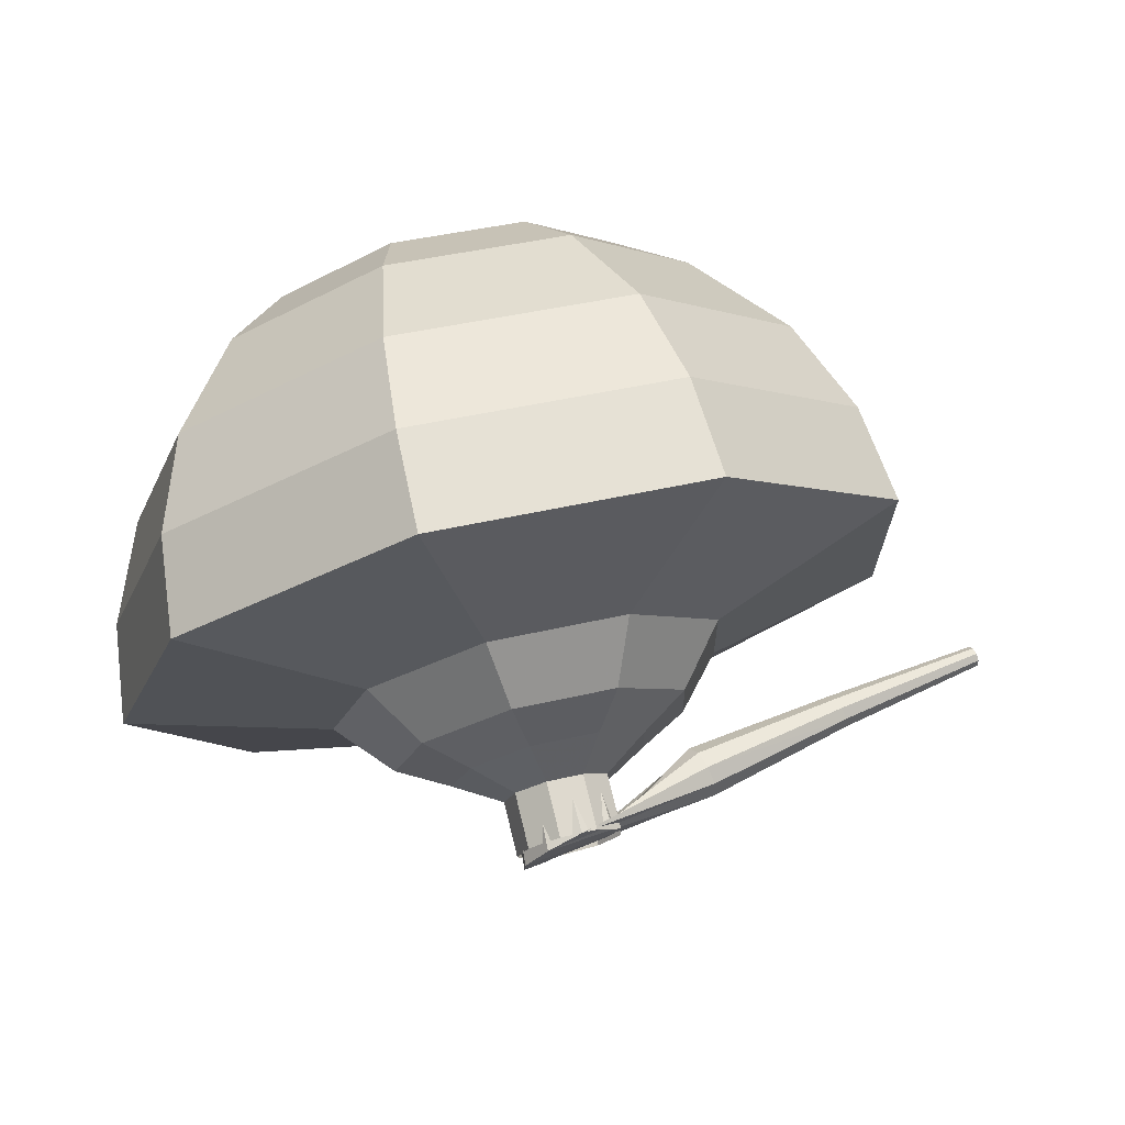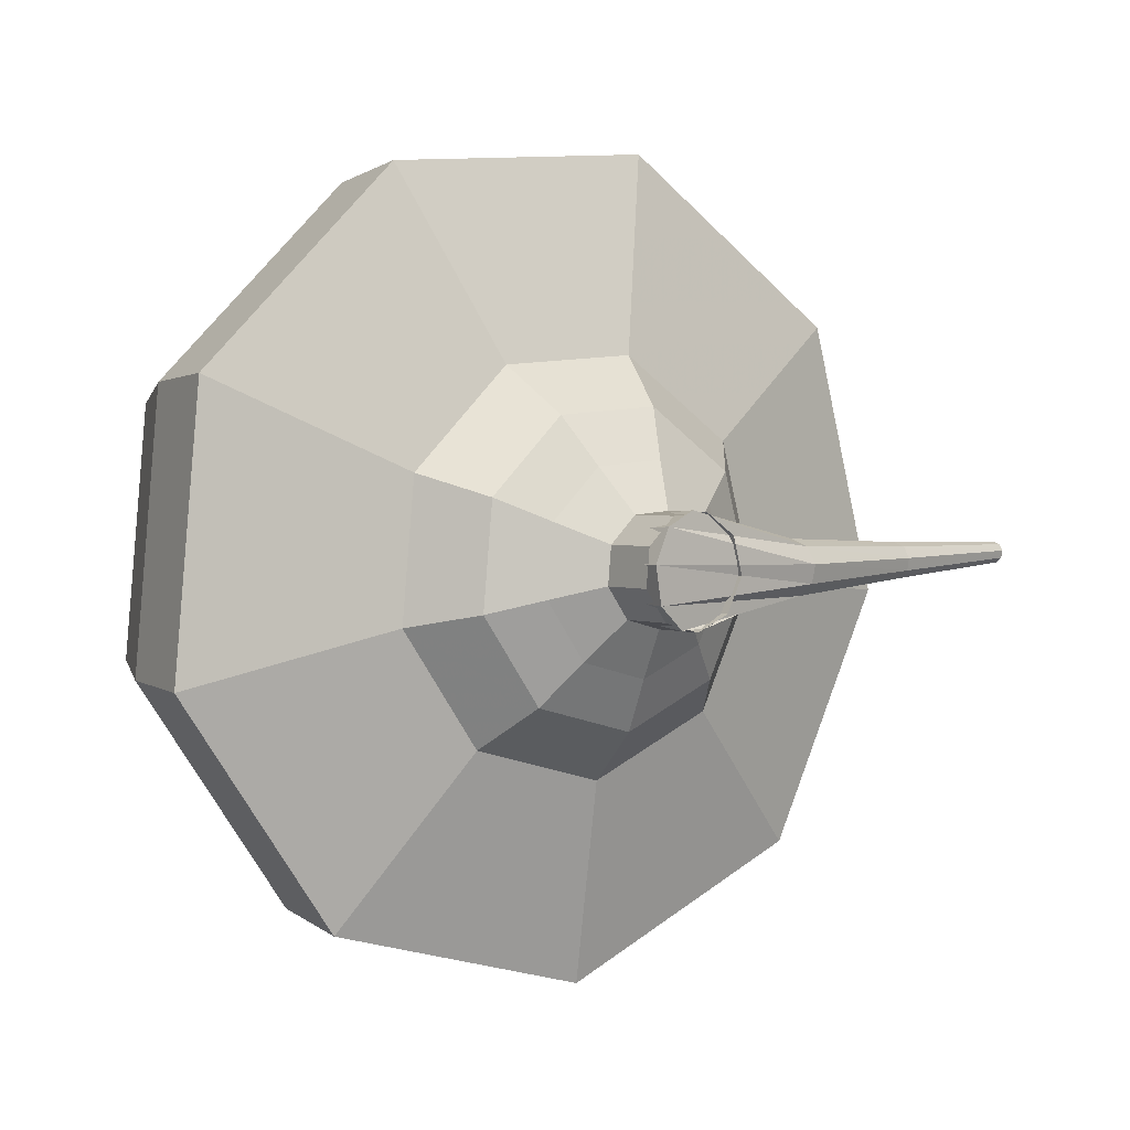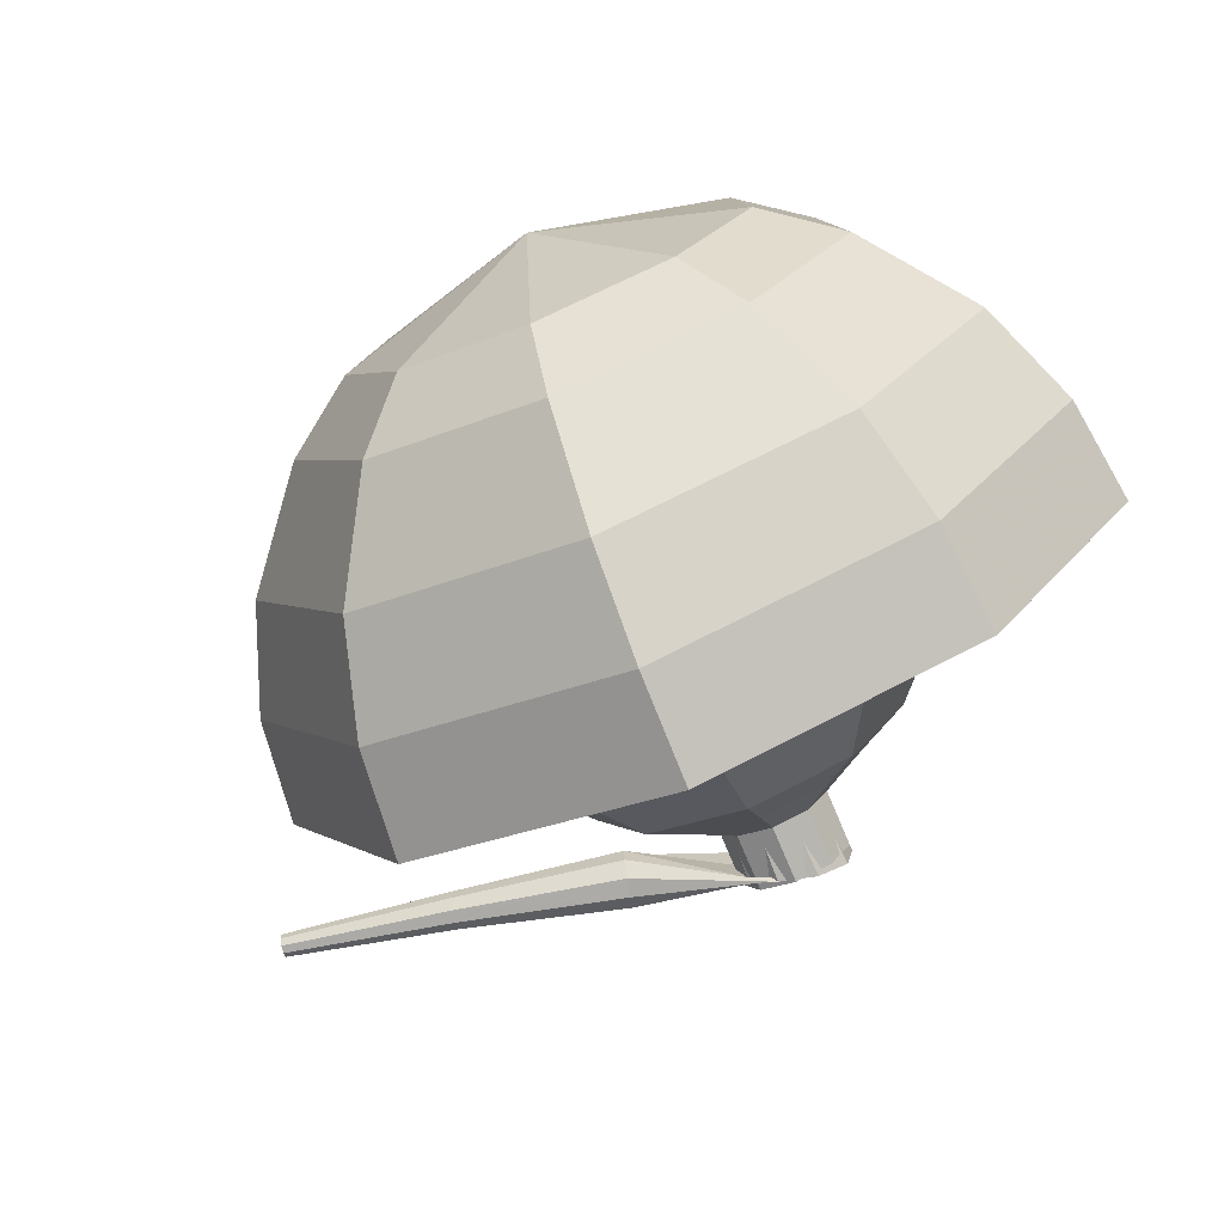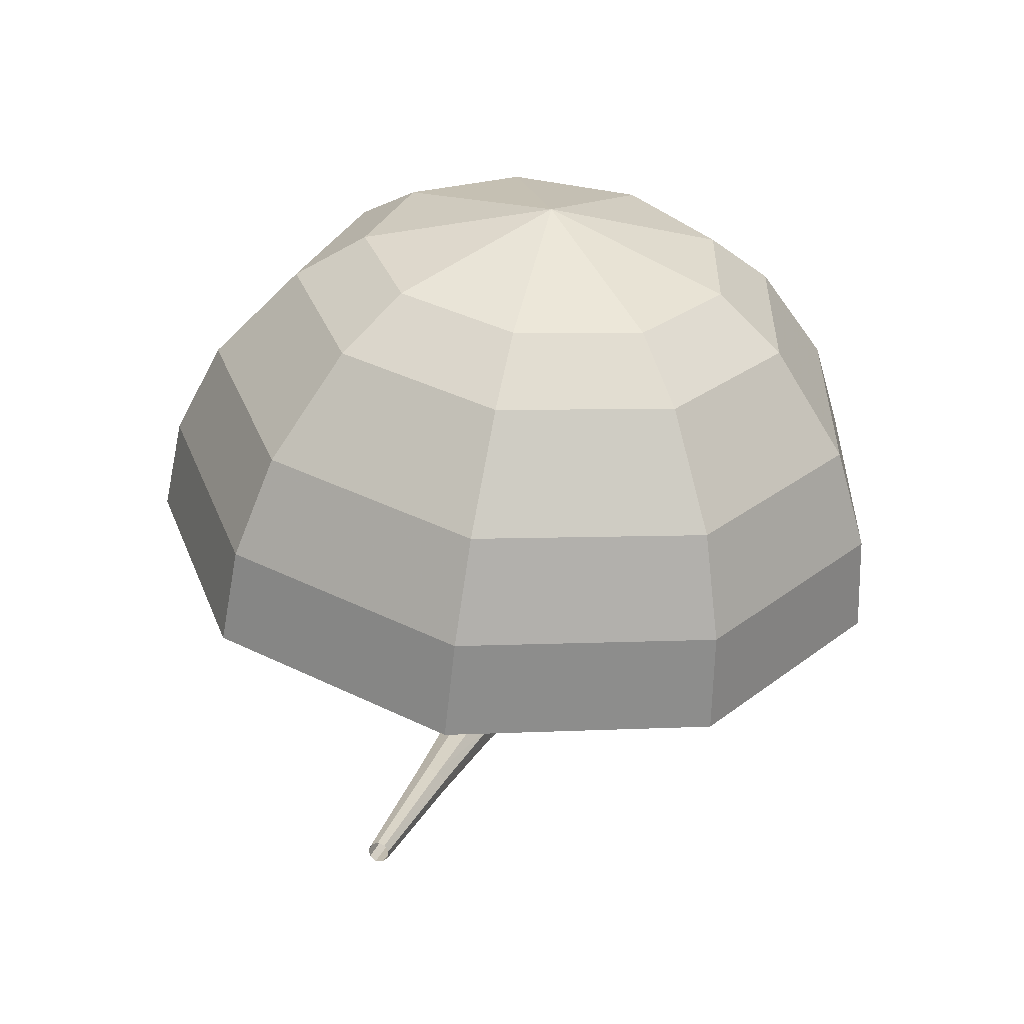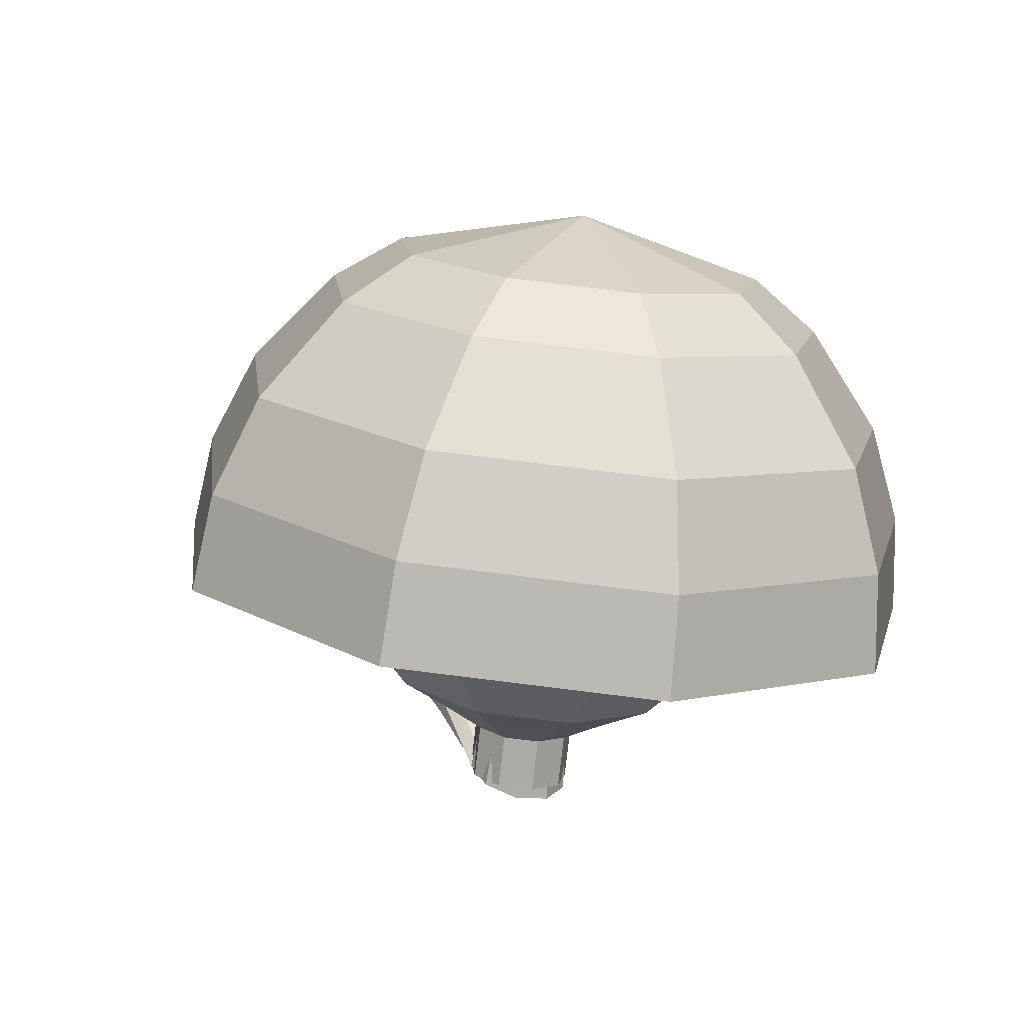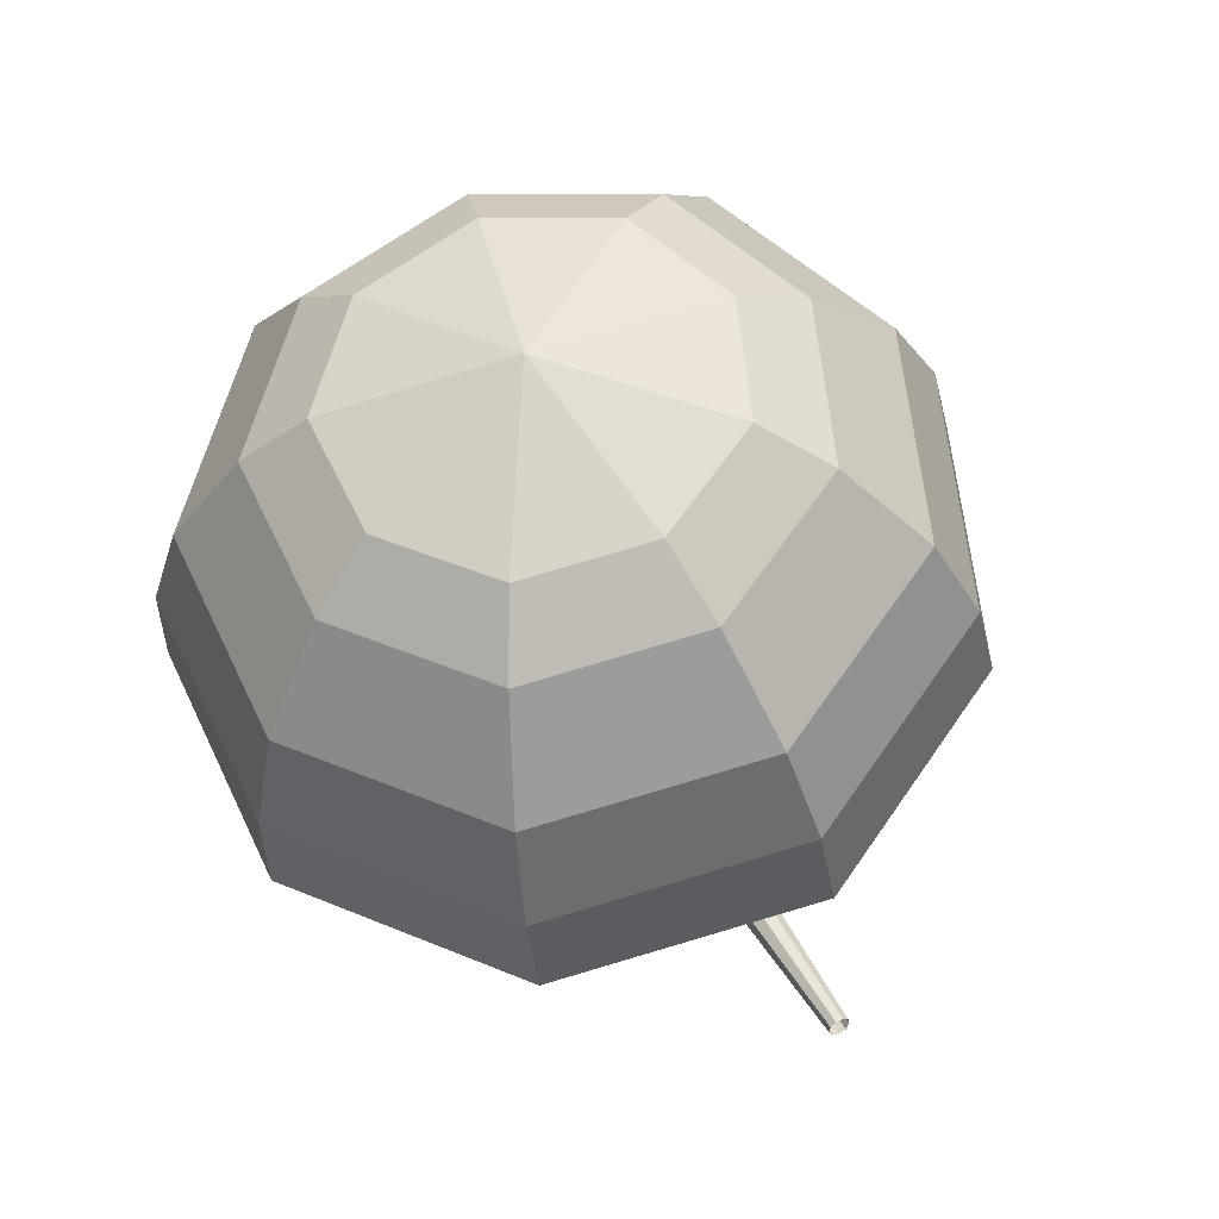
<metadata>
{"format":"obj","ext":"obj","renderer":"f3d","projection":"perspective","resolution":1024,"background":"white","views":[{"elev":-17.9,"azim":167.6,"up":"+Z"},{"elev":3.6,"azim":158.5,"up":"+Y"},{"elev":-77.0,"azim":36.6,"up":"+Y"},{"elev":44.8,"azim":-72.9,"up":"+Z"},{"elev":1.3,"azim":58.1,"up":"+Z"},{"elev":71.9,"azim":-120.1,"up":"+Z"}]}
</metadata>
<code>
g tube1
v 157 118 204.5
v 160.1 118.9 203.7
v 162 121.7 203.3
v 161.7 125.1 203.4
v 159.3 127.4 204.1
v 156 127.7 204.9
v 153.4 125.7 205.5
v 152.5 122.4 205.6
v 154 119.3 205.2
v 157 118 204.5
v 157.3 119.3 205.4
v 159.6 119.9 204.8
v 161 122 204.5
v 160.7 124.5 204.6
v 159 126.2 205.1
v 156.6 126.4 205.7
v 154.6 124.9 206.1
v 154 122.5 206.2
v 155.1 120.3 205.9
v 157.3 119.3 205.4
v 157.8 122.9 206.3
v 157.8 122.9 206.3
v 157.8 122.9 206.3
v 157.8 122.9 206.3
v 157.8 122.9 206.3
v 157.8 122.9 206.3
v 157.8 122.9 206.3
v 157.8 122.9 206.3
v 157.8 122.9 206.3
v 157.8 122.9 206.3
v 155 124.1 195
v 155.6 123.8 194.7
v 155.9 123.2 194.5
v 155.8 122.6 194.6
v 155.3 122.1 194.8
v 154.7 122.1 195.1
v 154.2 122.6 195.4
v 154.1 123.3 195.4
v 154.5 123.8 195.3
v 155 124.1 195
v 152.5 123.5 196.4
v 152.4 123.4 196.1
v 152.3 123.1 196
v 152.3 122.7 196
v 152.5 122.5 196.3
v 152.6 122.5 196.6
v 152.7 122.7 196.8
v 152.8 123.1 196.9
v 152.7 123.4 196.7
v 152.5 123.5 196.4
v 149.8 123.3 197.7
v 149.7 123.2 197.6
v 149.7 123 197.4
v 149.7 122.8 197.5
v 149.8 122.7 197.6
v 149.9 122.7 197.8
v 150 122.8 198
v 150 123 198
v 149.9 123.2 197.9
v 149.8 123.3 197.7
v 147.1 123.2 199
v 147 123.2 198.9
v 147 123 198.8
v 147 122.9 198.8
v 147 122.8 198.9
v 147.1 122.8 199.1
v 147.1 122.9 199.2
v 147.1 123 199.2
v 147.1 123.2 199.1
v 147.1 123.2 199
f 1 2 12
f 12 11 1
f 2 3 13
f 13 12 2
f 3 4 14
f 14 13 3
f 4 5 15
f 15 14 4
f 5 6 16
f 16 15 5
f 6 7 17
f 17 16 6
f 7 8 18
f 18 17 7
f 8 9 19
f 19 18 8
f 9 10 20
f 20 19 9
f 11 12 22
f 22 21 11
f 12 13 23
f 23 22 12
f 13 14 24
f 24 23 13
f 14 15 25
f 25 24 14
f 15 16 26
f 26 25 15
f 16 17 27
f 27 26 16
f 17 18 28
f 28 27 17
f 18 19 29
f 29 28 18
f 19 20 30
f 30 29 19
f 21 22 32
f 32 31 21
f 22 23 33
f 33 32 22
f 23 24 34
f 34 33 23
f 24 25 35
f 35 34 24
f 25 26 36
f 36 35 25
f 26 27 37
f 37 36 26
f 27 28 38
f 38 37 27
f 28 29 39
f 39 38 28
f 29 30 40
f 40 39 29
f 31 32 42
f 42 41 31
f 32 33 43
f 43 42 32
f 33 34 44
f 44 43 33
f 34 35 45
f 45 44 34
f 35 36 46
f 46 45 35
f 36 37 47
f 47 46 36
f 37 38 48
f 48 47 37
f 38 39 49
f 49 48 38
f 39 40 50
f 50 49 39
f 41 42 52
f 52 51 41
f 42 43 53
f 53 52 42
f 43 44 54
f 54 53 43
f 44 45 55
f 55 54 44
f 45 46 56
f 56 55 45
f 46 47 57
f 57 56 46
f 47 48 58
f 58 57 47
f 48 49 59
f 59 58 48
f 49 50 60
f 60 59 49
f 51 52 62
f 62 61 51
f 52 53 63
f 63 62 52
f 53 54 64
f 64 63 53
f 54 55 65
f 65 64 54
f 55 56 66
f 66 65 55
f 56 57 67
f 67 66 56
f 57 58 68
f 68 67 57
f 58 59 69
f 69 68 58
f 59 60 70
f 70 69 59
v 154.9 122.1 195
v 155.6 122.3 194.8
v 156 122.8 194.7
v 155.9 123.5 194.8
v 155.4 124 194.9
v 154.8 124 195
v 154.2 123.6 195.2
v 154 123 195.2
v 154.3 122.4 195.1
v 154.9 122.1 195
v 155.1 122.1 195.5
v 155.7 122.3 195.3
v 156.1 122.8 195.2
v 156 123.5 195.3
v 155.5 124 195.4
v 154.9 124 195.5
v 154.3 123.6 195.7
v 154.2 123 195.7
v 154.5 122.3 195.6
v 155.1 122.1 195.5
v 155.2 122.1 196
v 155.8 122.2 195.8
v 156.2 122.8 195.7
v 156.1 123.5 195.8
v 155.7 124 195.9
v 155 124 196.1
v 154.5 123.6 196.2
v 154.3 122.9 196.2
v 154.6 122.3 196.1
v 155.2 122.1 196
v 155.2 121.2 196.5
v 156.4 121.5 196.2
v 157.1 122.6 196
v 157 123.9 196.1
v 156.1 124.8 196.3
v 154.9 124.8 196.6
v 153.9 124.1 196.9
v 153.6 122.8 196.9
v 154.1 121.7 196.8
v 155.2 121.2 196.5
v 155.3 120.2 197
v 157.1 120.8 196.6
v 158.2 122.4 196.3
v 158 124.3 196.4
v 156.6 125.6 196.8
v 154.8 125.7 197.2
v 153.2 124.6 197.6
v 152.8 122.7 197.6
v 153.6 121 197.4
v 155.3 120.2 197
v 155.5 119.3 198
v 157.9 120 197.4
v 159.3 122.1 197.1
v 159 124.7 197.2
v 157.3 126.4 197.7
v 154.8 126.6 198.3
v 152.7 125.1 198.8
v 152.1 122.6 198.9
v 153.2 120.3 198.6
v 155.5 119.3 198
v 155.5 115.5 199
v 160.3 116.9 197.9
v 163.1 121.2 197.2
v 162.6 126.3 197.5
v 159 129.8 198.4
v 154 130.2 199.6
v 150 127.2 200.5
v 148.8 122.2 200.8
v 150.9 117.6 200.1
v 155.5 115.5 199
v 155.9 115.7 200.8
v 160.6 117.1 199.7
v 163.3 121.2 199.1
v 162.8 126.1 199.3
v 159.3 129.6 200.2
v 154.5 129.9 201.4
v 150.6 127 202.3
v 149.4 122.2 202.5
v 151.5 117.7 201.9
v 155.9 115.7 200.8
v 156.4 116.5 202.6
v 160.6 117.7 201.6
v 163 121.4 201.1
v 162.6 125.8 201.3
v 159.5 128.9 202.1
v 155.2 129.2 203.2
v 151.7 126.6 204
v 150.6 122.3 204.2
v 152.5 118.3 203.6
v 156.4 116.5 202.6
v 157 118 204.5
v 160.1 118.9 203.7
v 162 121.7 203.3
v 161.7 125.1 203.4
v 159.3 127.4 204.1
v 156 127.7 204.9
v 153.4 125.7 205.5
v 152.5 122.4 205.6
v 154 119.3 205.2
v 157 118 204.5
v 157.3 119.3 205.4
v 159.6 119.9 204.8
v 161 122 204.5
v 160.7 124.5 204.6
v 159 126.2 205.1
v 156.6 126.4 205.7
v 154.6 124.9 206.1
v 154 122.5 206.2
v 155.1 120.3 205.9
v 157.3 119.3 205.4
v 157.8 122.9 206.3
v 157.8 122.9 206.3
v 157.8 122.9 206.3
v 157.8 122.9 206.3
v 157.8 122.9 206.3
v 157.8 122.9 206.3
v 157.8 122.9 206.3
v 157.8 122.9 206.3
v 157.8 122.9 206.3
v 157.8 122.9 206.3
f 71 72 82
f 82 81 71
f 72 73 83
f 83 82 72
f 73 74 84
f 84 83 73
f 74 75 85
f 85 84 74
f 75 76 86
f 86 85 75
f 76 77 87
f 87 86 76
f 77 78 88
f 88 87 77
f 78 79 89
f 89 88 78
f 79 80 90
f 90 89 79
f 81 82 92
f 92 91 81
f 82 83 93
f 93 92 82
f 83 84 94
f 94 93 83
f 84 85 95
f 95 94 84
f 85 86 96
f 96 95 85
f 86 87 97
f 97 96 86
f 87 88 98
f 98 97 87
f 88 89 99
f 99 98 88
f 89 90 100
f 100 99 89
f 91 92 102
f 102 101 91
f 92 93 103
f 103 102 92
f 93 94 104
f 104 103 93
f 94 95 105
f 105 104 94
f 95 96 106
f 106 105 95
f 96 97 107
f 107 106 96
f 97 98 108
f 108 107 97
f 98 99 109
f 109 108 98
f 99 100 110
f 110 109 99
f 101 102 112
f 112 111 101
f 102 103 113
f 113 112 102
f 103 104 114
f 114 113 103
f 104 105 115
f 115 114 104
f 105 106 116
f 116 115 105
f 106 107 117
f 117 116 106
f 107 108 118
f 118 117 107
f 108 109 119
f 119 118 108
f 109 110 120
f 120 119 109
f 111 112 122
f 122 121 111
f 112 113 123
f 123 122 112
f 113 114 124
f 124 123 113
f 114 115 125
f 125 124 114
f 115 116 126
f 126 125 115
f 116 117 127
f 127 126 116
f 117 118 128
f 128 127 117
f 118 119 129
f 129 128 118
f 119 120 130
f 130 129 119
f 121 122 132
f 132 131 121
f 122 123 133
f 133 132 122
f 123 124 134
f 134 133 123
f 124 125 135
f 135 134 124
f 125 126 136
f 136 135 125
f 126 127 137
f 137 136 126
f 127 128 138
f 138 137 127
f 128 129 139
f 139 138 128
f 129 130 140
f 140 139 129
f 131 132 142
f 142 141 131
f 132 133 143
f 143 142 132
f 133 134 144
f 144 143 133
f 134 135 145
f 145 144 134
f 135 136 146
f 146 145 135
f 136 137 147
f 147 146 136
f 137 138 148
f 148 147 137
f 138 139 149
f 149 148 138
f 139 140 150
f 150 149 139
f 141 142 152
f 152 151 141
f 142 143 153
f 153 152 142
f 143 144 154
f 154 153 143
f 144 145 155
f 155 154 144
f 145 146 156
f 156 155 145
f 146 147 157
f 157 156 146
f 147 148 158
f 158 157 147
f 148 149 159
f 159 158 148
f 149 150 160
f 160 159 149
f 151 152 162
f 162 161 151
f 152 153 163
f 163 162 152
f 153 154 164
f 164 163 153
f 154 155 165
f 165 164 154
f 155 156 166
f 166 165 155
f 156 157 167
f 167 166 156
f 157 158 168
f 168 167 157
f 158 159 169
f 169 168 158
f 159 160 170
f 170 169 159
f 161 162 172
f 172 171 161
f 162 163 173
f 173 172 162
f 163 164 174
f 174 173 163
f 164 165 175
f 175 174 164
f 165 166 176
f 176 175 165
f 166 167 177
f 177 176 166
f 167 168 178
f 178 177 167
f 168 169 179
f 179 178 168
f 169 170 180
f 180 179 169
f 171 172 182
f 182 181 171
f 172 173 183
f 183 182 172
f 173 174 184
f 184 183 173
f 174 175 185
f 185 184 174
f 175 176 186
f 186 185 175
f 176 177 187
f 187 186 176
f 177 178 188
f 188 187 177
f 178 179 189
f 189 188 178
f 179 180 190
f 190 189 179
g

</code>
